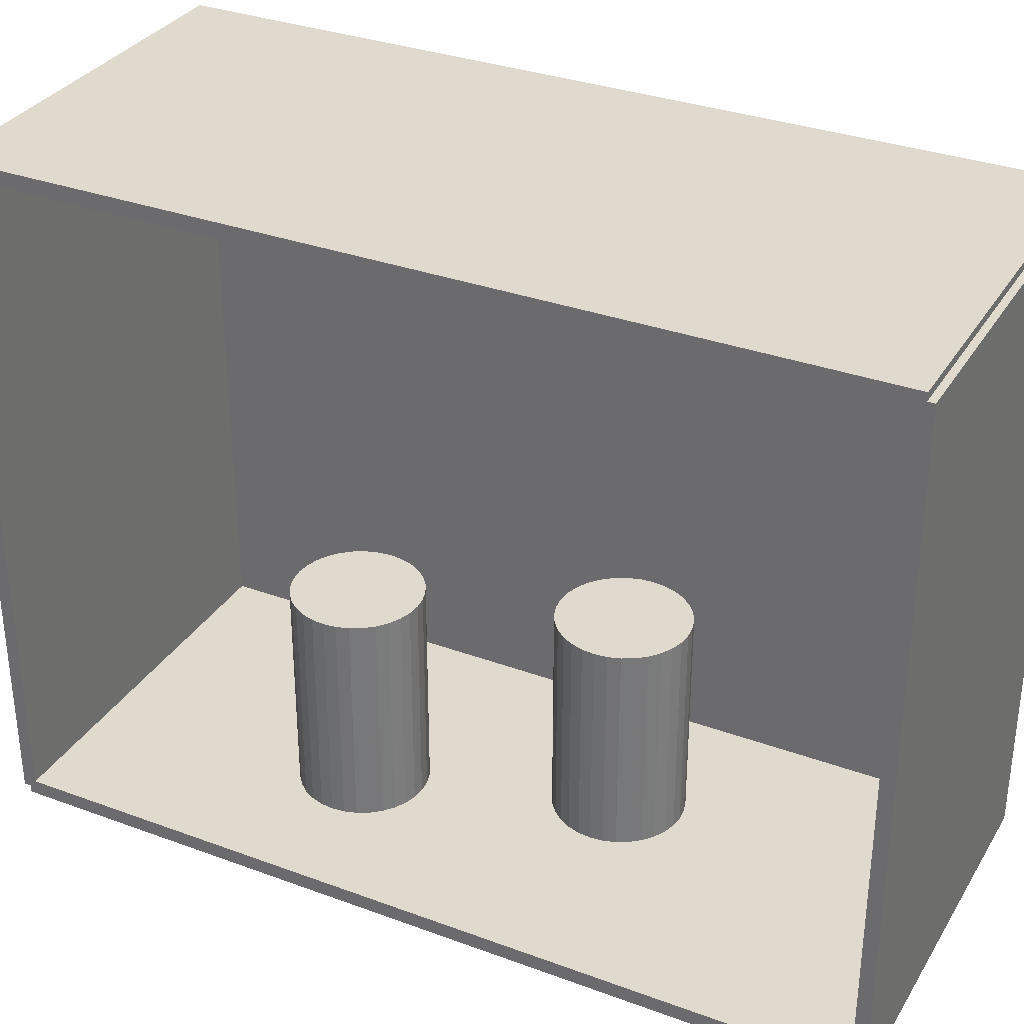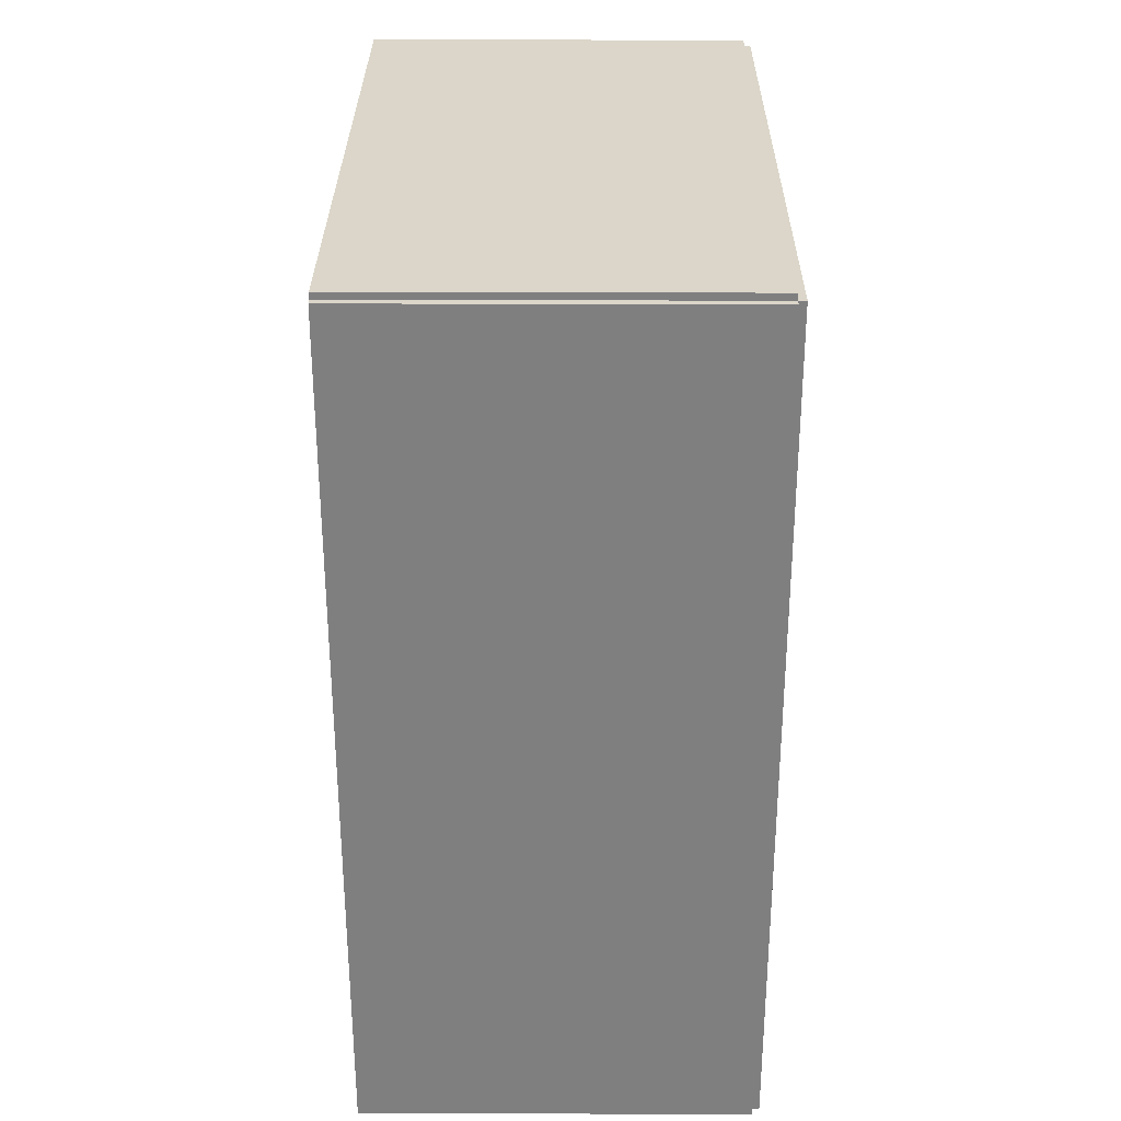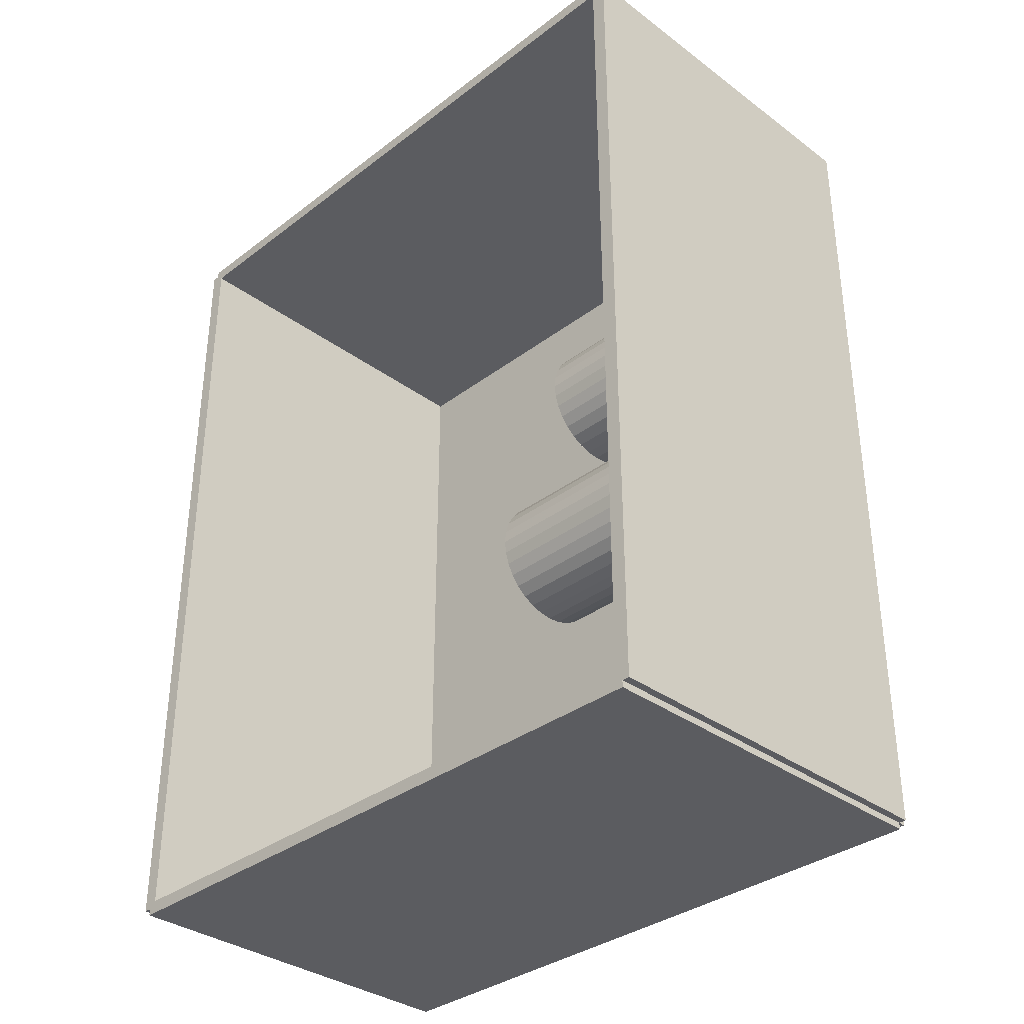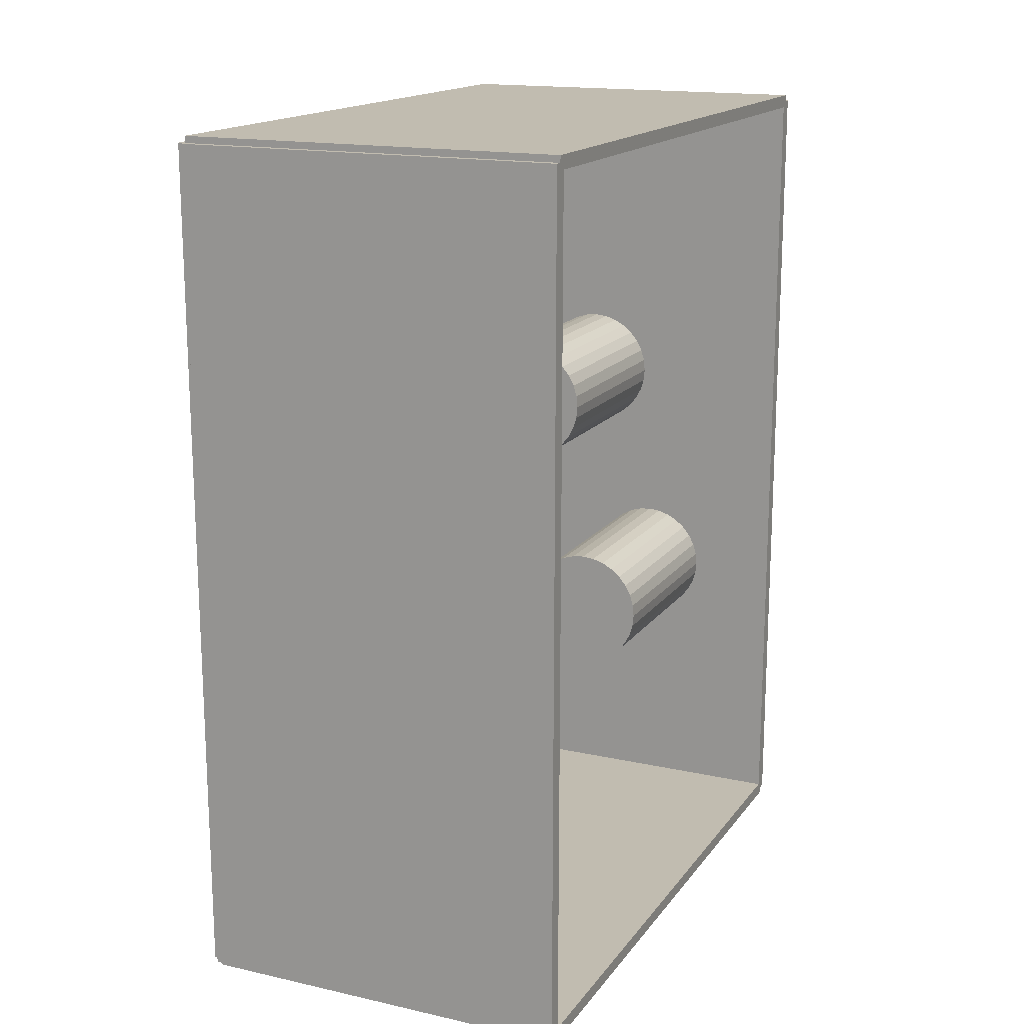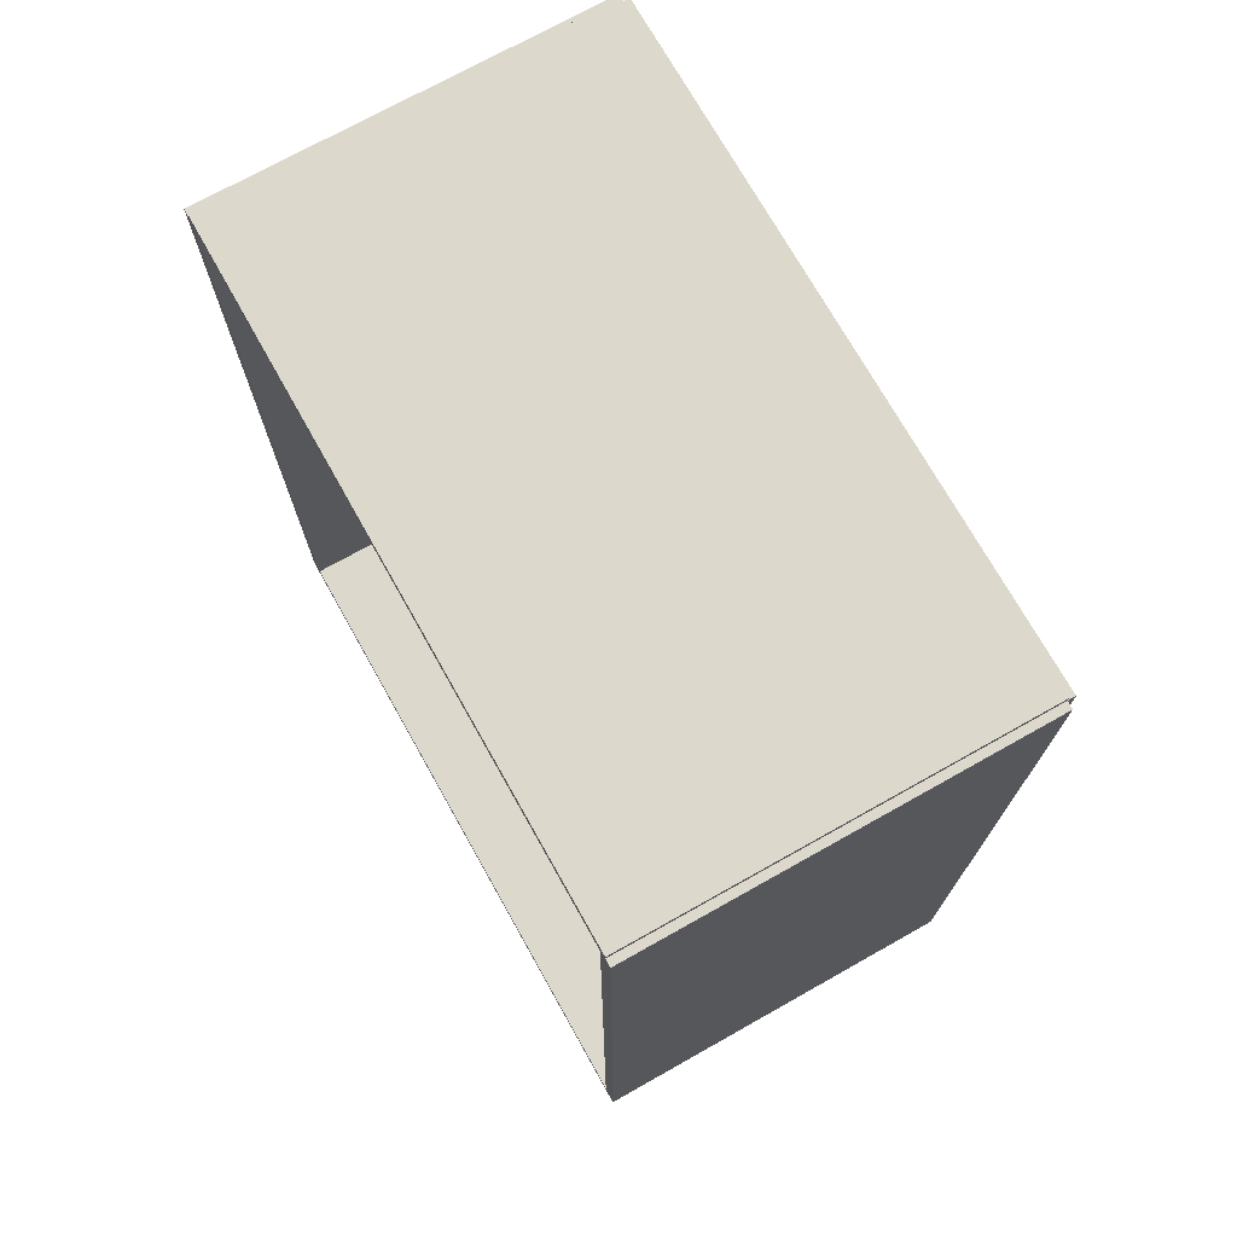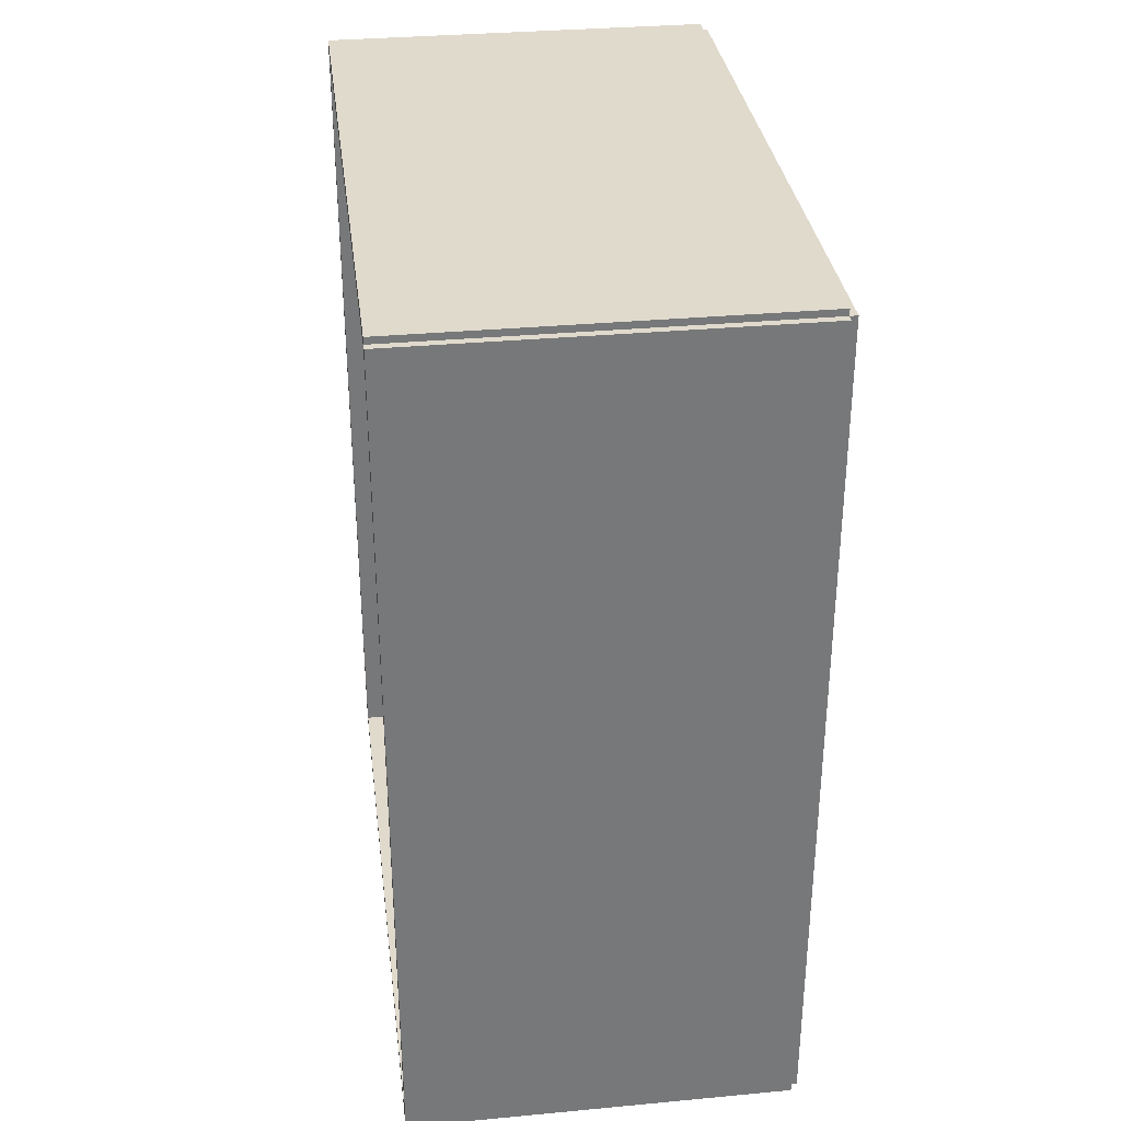
<metadata>
{"format":"obj","ext":"obj","renderer":"f3d","projection":"perspective","resolution":1024,"background":"white","views":[{"elev":32.8,"azim":117.0,"up":"+Z"},{"elev":30.1,"azim":-179.7,"up":"+Y"},{"elev":-34.6,"azim":135.4,"up":"+Y"},{"elev":16.4,"azim":24.4,"up":"+Y"},{"elev":72.7,"azim":150.7,"up":"+Y"},{"elev":33.0,"azim":172.7,"up":"+Y"}]}
</metadata>
<code>
v -0.08184 -0.1822 -0.003201
v -0.08184 -0.1822 0.003201
v -0.08184 0.1822 -0.003201
v -0.08184 0.1822 0.003201
v 0.08184 -0.1822 -0.003201
v 0.08184 -0.1822 0.003201
v 0.08184 0.1822 -0.003201
v 0.08184 0.1822 0.003201
v -0.07864 -0.1822 0
v -0.08504 -0.1822 0
v -0.07864 0.1822 0
v -0.08504 0.1822 0
v -0.07864 -0.1822 0.2812
v -0.08504 -0.1822 0.2812
v -0.07864 0.1822 0.2812
v -0.08504 0.1822 0.2812
v -0.08184 0.1794 0.2812
v -0.08184 0.185 0.2812
v -0.08184 0.1794 0
v -0.08184 0.185 0
v 0.08184 0.1794 0.2812
v 0.08184 0.185 0.2812
v 0.08184 0.1794 0
v 0.08184 0.185 0
v -0.08184 -0.1794 0
v -0.08184 -0.185 0
v -0.08184 -0.1794 0.2812
v -0.08184 -0.185 0.2812
v 0.08184 -0.1794 0
v 0.08184 -0.185 0
v 0.08184 -0.1794 0.2812
v 0.08184 -0.185 0.2812
v -0.08184 -0.1822 0.278
v -0.08184 -0.1822 0.2845
v -0.08184 0.1822 0.278
v -0.08184 0.1822 0.2845
v 0.08184 -0.1822 0.278
v 0.08184 -0.1822 0.2845
v 0.08184 0.1822 0.278
v 0.08184 0.1822 0.2845
v 0.01747 -0.05867 0.006402
v 0.04436 -0.05867 0.006402
v 0.04436 -0.05867 0.09824
v 0.01747 -0.05867 0.09824
v 0.04384 -0.05342 0.006402
v 0.04384 -0.05342 0.09824
v 0.04231 -0.04838 0.006402
v 0.04231 -0.04838 0.09824
v 0.03983 -0.04373 0.006402
v 0.03983 -0.04373 0.09824
v 0.03648 -0.03965 0.006402
v 0.03648 -0.03965 0.09824
v 0.03241 -0.03631 0.006402
v 0.03241 -0.03631 0.09824
v 0.02776 -0.03383 0.006402
v 0.02776 -0.03383 0.09824
v 0.02272 -0.0323 0.006402
v 0.02272 -0.0323 0.09824
v 0.01747 -0.03178 0.006402
v 0.01747 -0.03178 0.09824
v 0.01223 -0.0323 0.006402
v 0.01223 -0.0323 0.09824
v 0.007183 -0.03383 0.006402
v 0.007183 -0.03383 0.09824
v 0.002535 -0.03631 0.006402
v 0.002535 -0.03631 0.09824
v -0.00154 -0.03965 0.006402
v -0.00154 -0.03965 0.09824
v -0.004883 -0.04373 0.006402
v -0.004883 -0.04373 0.09824
v -0.007368 -0.04838 0.006402
v -0.007368 -0.04838 0.09824
v -0.008898 -0.05342 0.006402
v -0.008898 -0.05342 0.09824
v -0.009415 -0.05867 0.006402
v -0.009415 -0.05867 0.09824
v -0.008898 -0.06391 0.006402
v -0.008898 -0.06391 0.09824
v -0.007368 -0.06896 0.006402
v -0.007368 -0.06896 0.09824
v -0.004883 -0.0736 0.006402
v -0.004883 -0.0736 0.09824
v -0.00154 -0.07768 0.006402
v -0.00154 -0.07768 0.09824
v 0.002535 -0.08102 0.006402
v 0.002535 -0.08102 0.09824
v 0.007183 -0.08351 0.006402
v 0.007183 -0.08351 0.09824
v 0.01223 -0.08504 0.006402
v 0.01223 -0.08504 0.09824
v 0.01747 -0.08555 0.006402
v 0.01747 -0.08555 0.09824
v 0.02272 -0.08504 0.006402
v 0.02272 -0.08504 0.09824
v 0.02776 -0.08351 0.006402
v 0.02776 -0.08351 0.09824
v 0.03241 -0.08102 0.006402
v 0.03241 -0.08102 0.09824
v 0.03648 -0.07768 0.006402
v 0.03648 -0.07768 0.09824
v 0.03983 -0.0736 0.006402
v 0.03983 -0.0736 0.09824
v 0.04231 -0.06896 0.006402
v 0.04231 -0.06896 0.09824
v 0.04384 -0.06391 0.006402
v 0.04384 -0.06391 0.09824
v -0.01407 0.04259 0.006402
v 0.01321 0.04259 0.006402
v 0.01321 0.04259 0.09717
v -0.01407 0.04259 0.09717
v 0.01268 0.04792 0.006402
v 0.01268 0.04792 0.09717
v 0.01113 0.05303 0.006402
v 0.01113 0.05303 0.09717
v 0.00861 0.05775 0.006402
v 0.00861 0.05775 0.09717
v 0.005218 0.06189 0.006402
v 0.005218 0.06189 0.09717
v 0.001084 0.06528 0.006402
v 0.001084 0.06528 0.09717
v -0.003633 0.0678 0.006402
v -0.003633 0.0678 0.09717
v -0.008751 0.06935 0.006402
v -0.008751 0.06935 0.09717
v -0.01407 0.06988 0.006402
v -0.01407 0.06988 0.09717
v -0.01939 0.06935 0.006402
v -0.01939 0.06935 0.09717
v -0.02451 0.0678 0.006402
v -0.02451 0.0678 0.09717
v -0.02923 0.06528 0.006402
v -0.02923 0.06528 0.09717
v -0.03336 0.06189 0.006402
v -0.03336 0.06189 0.09717
v -0.03676 0.05775 0.006402
v -0.03676 0.05775 0.09717
v -0.03928 0.05303 0.006402
v -0.03928 0.05303 0.09717
v -0.04083 0.04792 0.006402
v -0.04083 0.04792 0.09717
v -0.04135 0.04259 0.006402
v -0.04135 0.04259 0.09717
v -0.04083 0.03727 0.006402
v -0.04083 0.03727 0.09717
v -0.03928 0.03215 0.006402
v -0.03928 0.03215 0.09717
v -0.03676 0.02744 0.006402
v -0.03676 0.02744 0.09717
v -0.03336 0.0233 0.006402
v -0.03336 0.0233 0.09717
v -0.02923 0.01991 0.006402
v -0.02923 0.01991 0.09717
v -0.02451 0.01739 0.006402
v -0.02451 0.01739 0.09717
v -0.01939 0.01584 0.006402
v -0.01939 0.01584 0.09717
v -0.01407 0.01531 0.006402
v -0.01407 0.01531 0.09717
v -0.008751 0.01584 0.006402
v -0.008751 0.01584 0.09717
v -0.003633 0.01739 0.006402
v -0.003633 0.01739 0.09717
v 0.001084 0.01991 0.006402
v 0.001084 0.01991 0.09717
v 0.005218 0.0233 0.006402
v 0.005218 0.0233 0.09717
v 0.00861 0.02744 0.006402
v 0.00861 0.02744 0.09717
v 0.01113 0.03215 0.006402
v 0.01113 0.03215 0.09717
v 0.01268 0.03727 0.006402
v 0.01268 0.03727 0.09717
f 2 4 1
f 5 2 1
f 1 4 3
f 3 5 1
f 2 8 4
f 6 2 5
f 6 8 2
f 4 8 3
f 7 5 3
f 3 8 7
f 7 6 5
f 8 6 7
f 10 12 9
f 13 10 9
f 9 12 11
f 11 13 9
f 10 16 12
f 14 10 13
f 14 16 10
f 12 16 11
f 15 13 11
f 11 16 15
f 15 14 13
f 16 14 15
f 18 20 17
f 21 18 17
f 17 20 19
f 19 21 17
f 18 24 20
f 22 18 21
f 22 24 18
f 20 24 19
f 23 21 19
f 19 24 23
f 23 22 21
f 24 22 23
f 26 28 25
f 29 26 25
f 25 28 27
f 27 29 25
f 26 32 28
f 30 26 29
f 30 32 26
f 28 32 27
f 31 29 27
f 27 32 31
f 31 30 29
f 32 30 31
f 34 36 33
f 37 34 33
f 33 36 35
f 35 37 33
f 34 40 36
f 38 34 37
f 38 40 34
f 36 40 35
f 39 37 35
f 35 40 39
f 39 38 37
f 40 38 39
f 42 41 45
f 42 45 43
f 43 45 46
f 43 46 44
f 45 41 47
f 45 47 46
f 46 47 48
f 46 48 44
f 47 41 49
f 47 49 48
f 48 49 50
f 48 50 44
f 49 41 51
f 49 51 50
f 50 51 52
f 50 52 44
f 51 41 53
f 51 53 52
f 52 53 54
f 52 54 44
f 53 41 55
f 53 55 54
f 54 55 56
f 54 56 44
f 55 41 57
f 55 57 56
f 56 57 58
f 56 58 44
f 57 41 59
f 57 59 58
f 58 59 60
f 58 60 44
f 59 41 61
f 59 61 60
f 60 61 62
f 60 62 44
f 61 41 63
f 61 63 62
f 62 63 64
f 62 64 44
f 63 41 65
f 63 65 64
f 64 65 66
f 64 66 44
f 65 41 67
f 65 67 66
f 66 67 68
f 66 68 44
f 67 41 69
f 67 69 68
f 68 69 70
f 68 70 44
f 69 41 71
f 69 71 70
f 70 71 72
f 70 72 44
f 71 41 73
f 71 73 72
f 72 73 74
f 72 74 44
f 73 41 75
f 73 75 74
f 74 75 76
f 74 76 44
f 75 41 77
f 75 77 76
f 76 77 78
f 76 78 44
f 77 41 79
f 77 79 78
f 78 79 80
f 78 80 44
f 79 41 81
f 79 81 80
f 80 81 82
f 80 82 44
f 81 41 83
f 81 83 82
f 82 83 84
f 82 84 44
f 83 41 85
f 83 85 84
f 84 85 86
f 84 86 44
f 85 41 87
f 85 87 86
f 86 87 88
f 86 88 44
f 87 41 89
f 87 89 88
f 88 89 90
f 88 90 44
f 89 41 91
f 89 91 90
f 90 91 92
f 90 92 44
f 91 41 93
f 91 93 92
f 92 93 94
f 92 94 44
f 93 41 95
f 93 95 94
f 94 95 96
f 94 96 44
f 95 41 97
f 95 97 96
f 96 97 98
f 96 98 44
f 97 41 99
f 97 99 98
f 98 99 100
f 98 100 44
f 99 41 101
f 99 101 100
f 100 101 102
f 100 102 44
f 101 41 103
f 101 103 102
f 102 103 104
f 102 104 44
f 103 41 105
f 103 105 104
f 104 105 106
f 104 106 44
f 105 41 42
f 105 42 106
f 106 42 43
f 106 43 44
f 108 107 111
f 108 111 109
f 109 111 112
f 109 112 110
f 111 107 113
f 111 113 112
f 112 113 114
f 112 114 110
f 113 107 115
f 113 115 114
f 114 115 116
f 114 116 110
f 115 107 117
f 115 117 116
f 116 117 118
f 116 118 110
f 117 107 119
f 117 119 118
f 118 119 120
f 118 120 110
f 119 107 121
f 119 121 120
f 120 121 122
f 120 122 110
f 121 107 123
f 121 123 122
f 122 123 124
f 122 124 110
f 123 107 125
f 123 125 124
f 124 125 126
f 124 126 110
f 125 107 127
f 125 127 126
f 126 127 128
f 126 128 110
f 127 107 129
f 127 129 128
f 128 129 130
f 128 130 110
f 129 107 131
f 129 131 130
f 130 131 132
f 130 132 110
f 131 107 133
f 131 133 132
f 132 133 134
f 132 134 110
f 133 107 135
f 133 135 134
f 134 135 136
f 134 136 110
f 135 107 137
f 135 137 136
f 136 137 138
f 136 138 110
f 137 107 139
f 137 139 138
f 138 139 140
f 138 140 110
f 139 107 141
f 139 141 140
f 140 141 142
f 140 142 110
f 141 107 143
f 141 143 142
f 142 143 144
f 142 144 110
f 143 107 145
f 143 145 144
f 144 145 146
f 144 146 110
f 145 107 147
f 145 147 146
f 146 147 148
f 146 148 110
f 147 107 149
f 147 149 148
f 148 149 150
f 148 150 110
f 149 107 151
f 149 151 150
f 150 151 152
f 150 152 110
f 151 107 153
f 151 153 152
f 152 153 154
f 152 154 110
f 153 107 155
f 153 155 154
f 154 155 156
f 154 156 110
f 155 107 157
f 155 157 156
f 156 157 158
f 156 158 110
f 157 107 159
f 157 159 158
f 158 159 160
f 158 160 110
f 159 107 161
f 159 161 160
f 160 161 162
f 160 162 110
f 161 107 163
f 161 163 162
f 162 163 164
f 162 164 110
f 163 107 165
f 163 165 164
f 164 165 166
f 164 166 110
f 165 107 167
f 165 167 166
f 166 167 168
f 166 168 110
f 167 107 169
f 167 169 168
f 168 169 170
f 168 170 110
f 169 107 171
f 169 171 170
f 170 171 172
f 170 172 110
f 171 107 108
f 171 108 172
f 172 108 109
f 172 109 110

</code>
